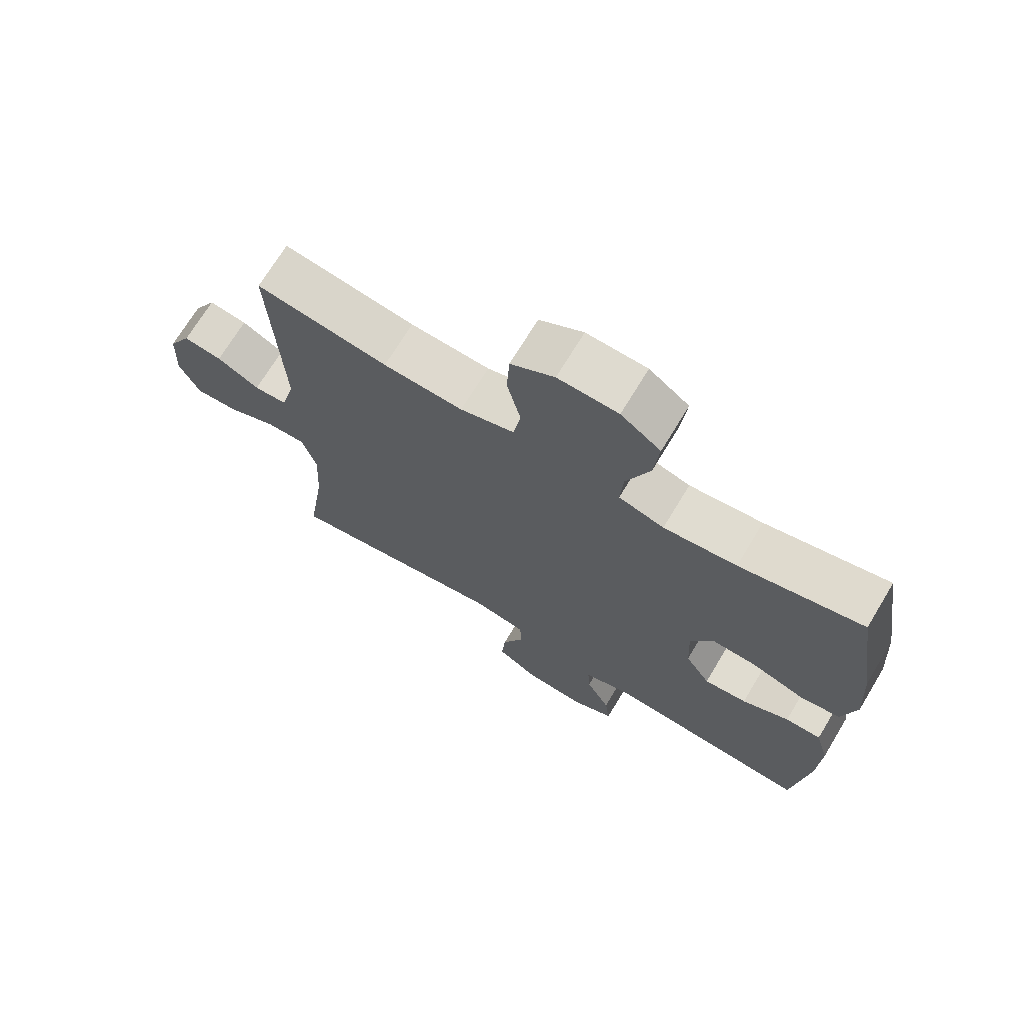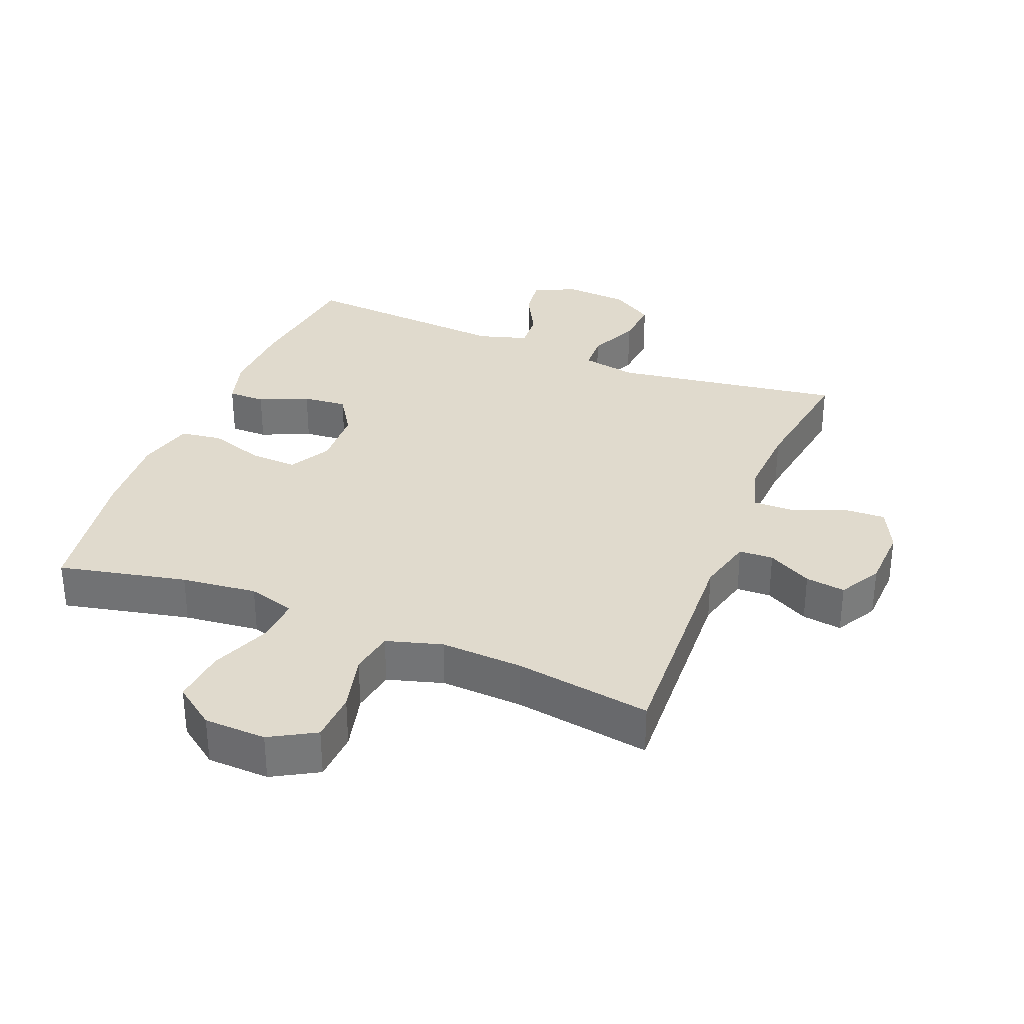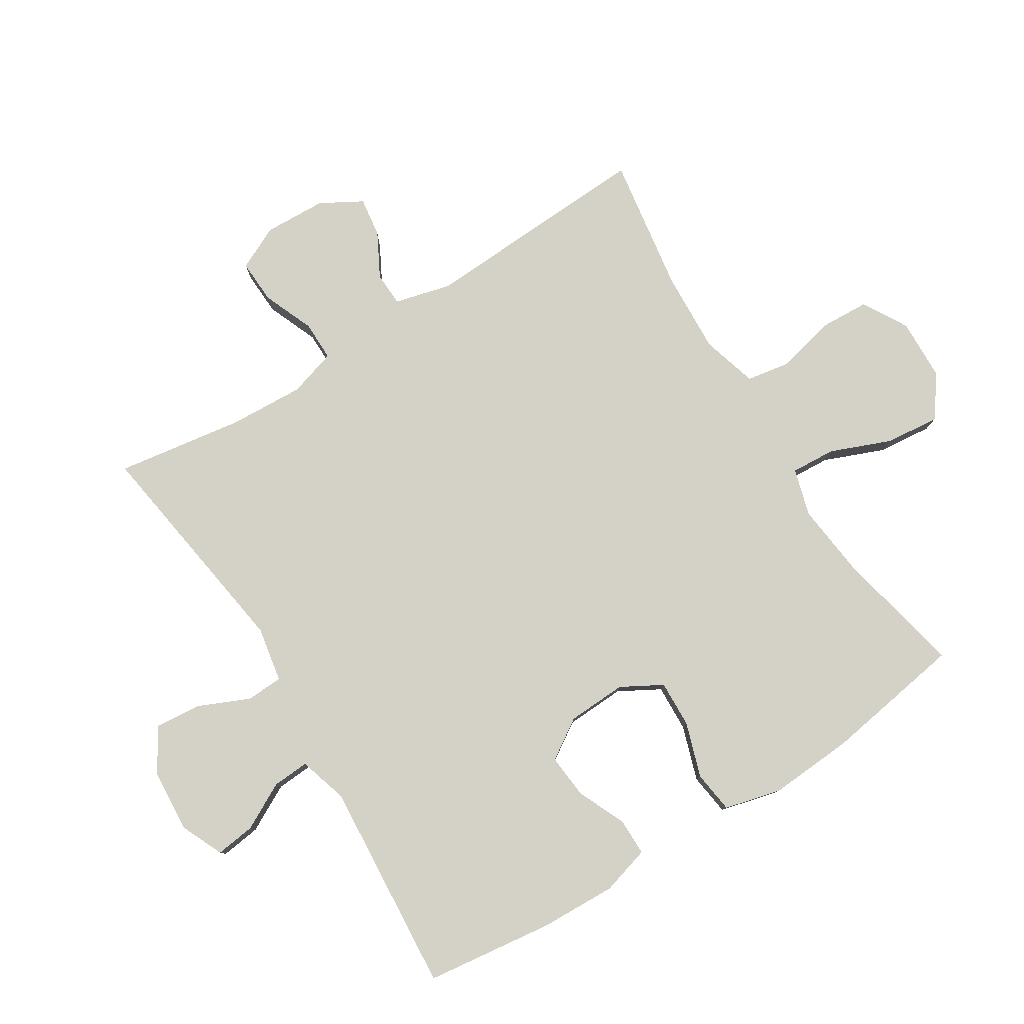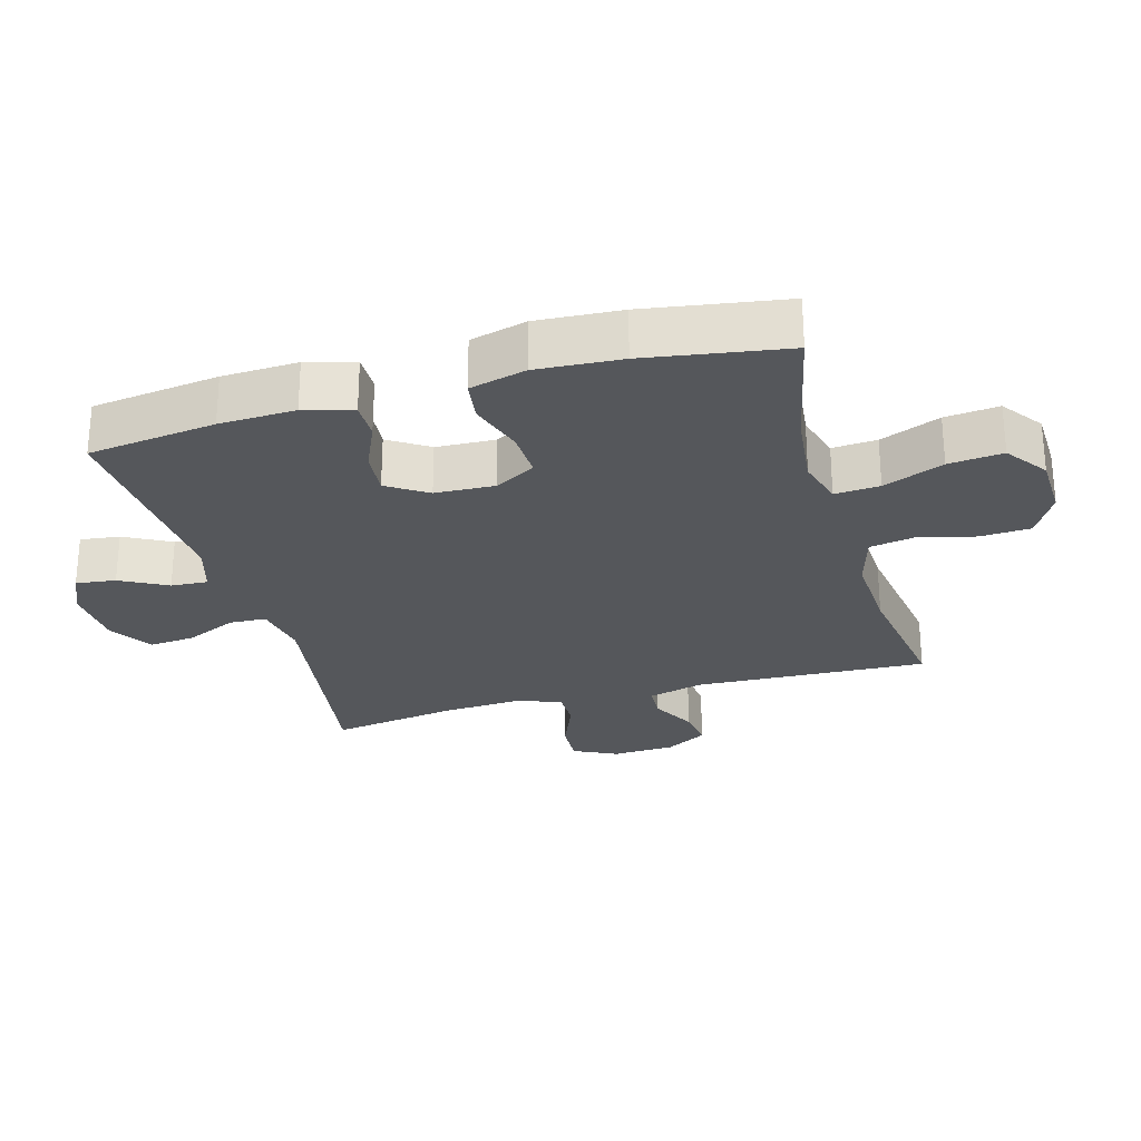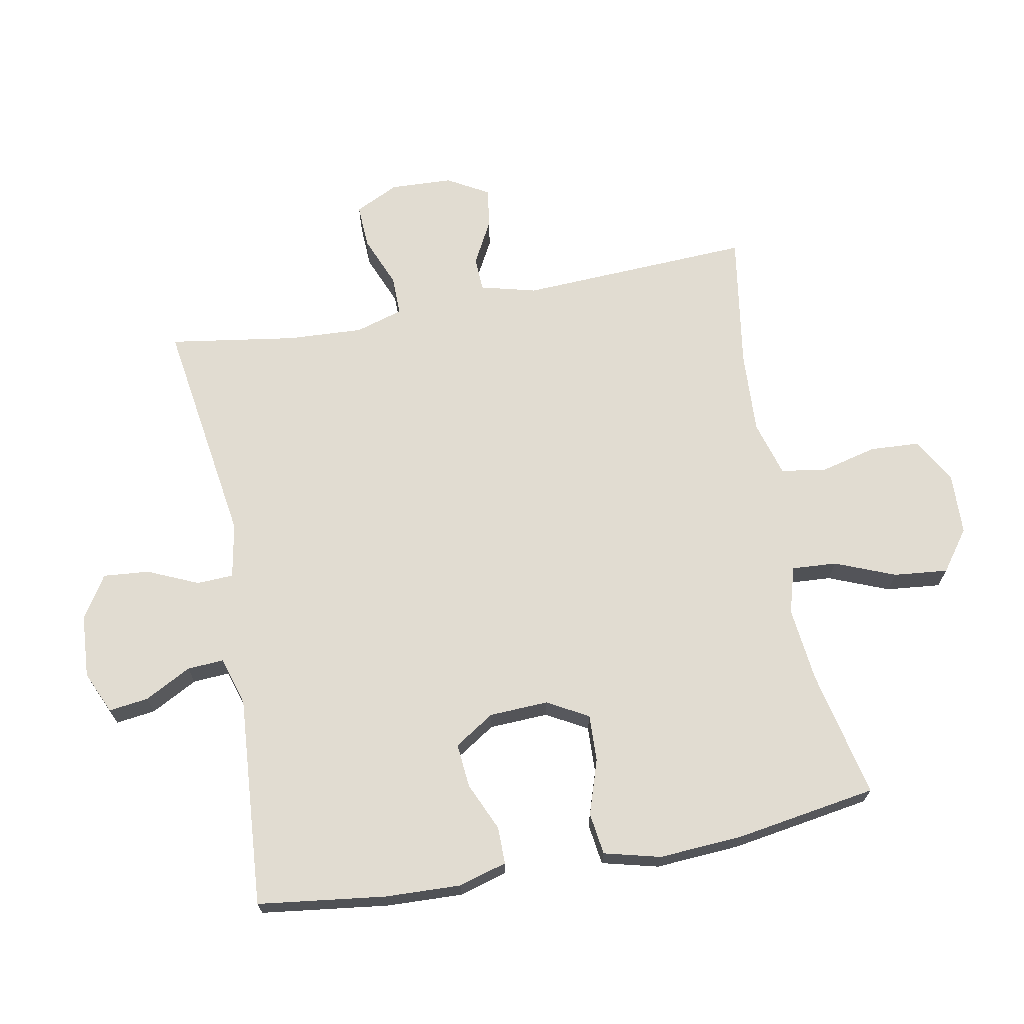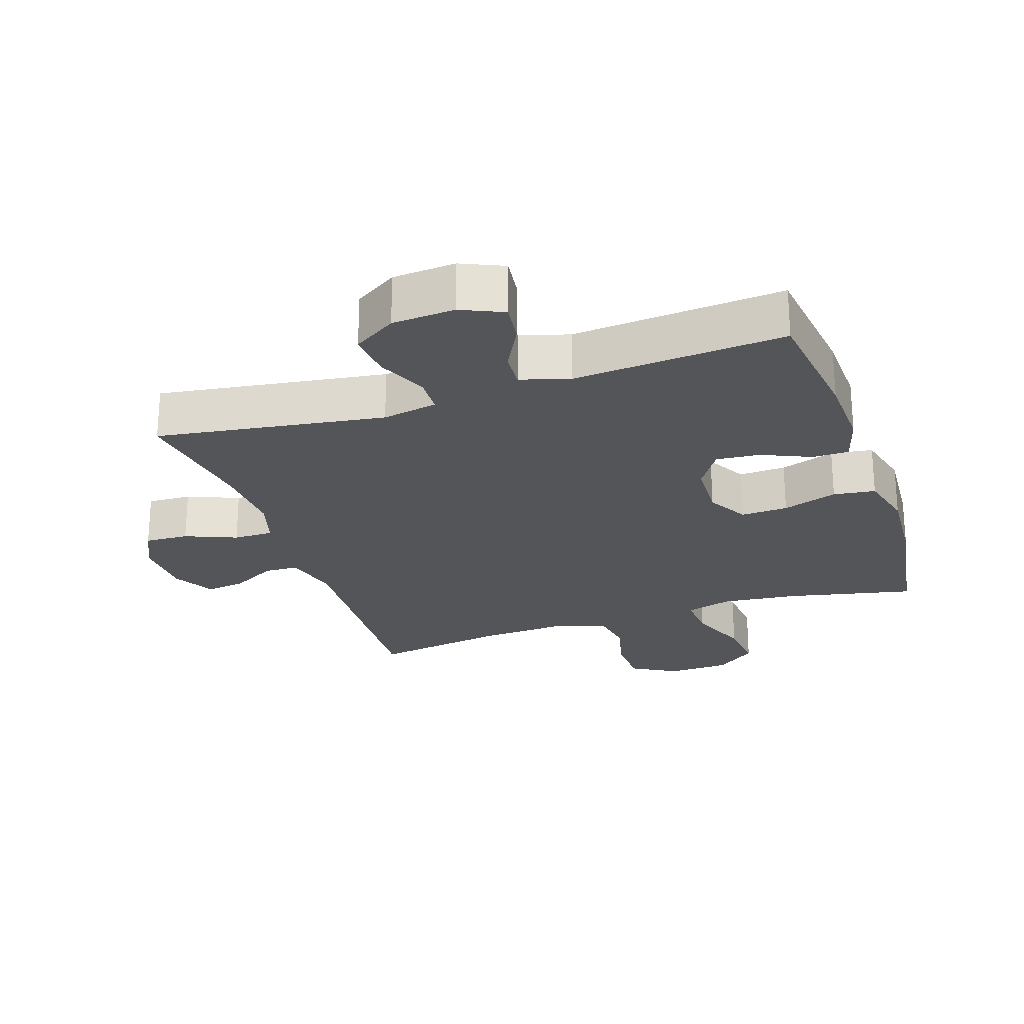
<metadata>
{"format":"obj","ext":"obj","renderer":"f3d","projection":"perspective","resolution":1024,"background":"white","views":[{"elev":70.4,"azim":-148.9,"up":"+Z"},{"elev":33.1,"azim":21.9,"up":"+Y"},{"elev":79.8,"azim":-122.0,"up":"+Y"},{"elev":-26.9,"azim":-74.2,"up":"+Y"},{"elev":69.1,"azim":-100.6,"up":"+Y"},{"elev":-24.6,"azim":-161.4,"up":"+Y"}]}
</metadata>
<code>
o path6078
v 0.2652 0.0375 0.4611
v 0.1354 0.0375 0.4547
v 0.04769 0.0375 0.4802
v 0.03585 0.0375 0.5499
v 0.0582 0.0375 0.6405
v 0.0541 0.0375 0.7195
v -0.01692 0.0375 0.7601
v -0.1148 0.0375 0.7568
v -0.1793 0.0375 0.7096
v -0.1708 0.0375 0.6241
v -0.1324 0.0375 0.5289
v -0.128 0.0375 0.4583
v -0.2018 0.0375 0.4368
v -0.3207 0.0375 0.4499
v -0.5223 0.0375 0.494
v -0.5577 0.0375 0.2719
v -0.5664 0.0375 0.1382
v -0.5438 0.0375 0.04904
v -0.4777 0.0375 0.04003
v -0.3914 0.0375 0.0683
v -0.3171 0.0375 0.07129
v -0.2809 0.0375 0.006701
v -0.285 0.0375 -0.08665
v -0.3257 0.0375 -0.1497
v -0.3953 0.0375 -0.1434
v -0.472 0.0375 -0.1094
v -0.5305 0.0375 -0.1093
v -0.5525 0.0375 -0.1857
v -0.5481 0.0375 -0.3057
v -0.5223 0.0375 -0.5077
v -0.1889 0.0375 -0.4827
v -0.1117 0.0375 -0.5058
v -0.1154 0.0375 -0.5638
v -0.1544 0.0375 -0.6373
v -0.1625 0.0375 -0.7
v -0.0955 0.0375 -0.7299
v 0.003998 0.0375 -0.7233
v 0.07175 0.0375 -0.6807
v 0.06538 0.0375 -0.6077
v 0.03001 0.0375 -0.528
v 0.03265 0.0375 -0.47
v 0.1196 0.0375 -0.454
v 0.4796 0.0375 -0.5077
v 0.4492 0.0375 -0.3071
v 0.4429 0.0375 -0.1881
v 0.4655 0.0375 -0.1127
v 0.5282 0.0375 -0.1134
v 0.6091 0.0375 -0.1466
v 0.6783 0.0375 -0.1498
v 0.7114 0.0375 -0.08116
v 0.7072 0.0375 0.01733
v 0.6702 0.0375 0.08274
v 0.6077 0.0375 0.07391
v 0.5386 0.0375 0.03678
v 0.4849 0.0375 0.03905
v 0.4622 0.0375 0.1274
v 0.4796 0.0375 0.494
v 0.2652 -0.0375 0.4611
v 0.1354 -0.0375 0.4547
v 0.04769 -0.0375 0.4802
v 0.03585 -0.0375 0.5499
v 0.0582 -0.0375 0.6405
v 0.0541 -0.0375 0.7195
v -0.01692 -0.0375 0.7601
v -0.1148 -0.0375 0.7568
v -0.1793 -0.0375 0.7096
v -0.1708 -0.0375 0.6241
v -0.1324 -0.0375 0.5289
v -0.128 -0.0375 0.4583
v -0.2018 -0.0375 0.4368
v -0.3207 -0.0375 0.4499
v -0.5223 -0.0375 0.494
v -0.5577 -0.0375 0.2719
v -0.5664 -0.0375 0.1382
v -0.5438 -0.0375 0.04904
v -0.4777 -0.0375 0.04003
v -0.3914 -0.0375 0.0683
v -0.3171 -0.0375 0.07129
v -0.2809 -0.0375 0.006701
v -0.285 -0.0375 -0.08665
v -0.3257 -0.0375 -0.1497
v -0.3953 -0.0375 -0.1434
v -0.472 -0.0375 -0.1094
v -0.5305 -0.0375 -0.1093
v -0.5525 -0.0375 -0.1857
v -0.5481 -0.0375 -0.3057
v -0.5223 -0.0375 -0.5077
v -0.1889 -0.0375 -0.4827
v -0.1117 -0.0375 -0.5058
v -0.1154 -0.0375 -0.5638
v -0.1544 -0.0375 -0.6373
v -0.1625 -0.0375 -0.7
v -0.0955 -0.0375 -0.7299
v 0.003998 -0.0375 -0.7233
v 0.07175 -0.0375 -0.6807
v 0.06538 -0.0375 -0.6077
v 0.03001 -0.0375 -0.528
v 0.03265 -0.0375 -0.47
v 0.1196 -0.0375 -0.454
v 0.4796 -0.0375 -0.5077
v 0.4492 -0.0375 -0.3071
v 0.4429 -0.0375 -0.1881
v 0.4655 -0.0375 -0.1127
v 0.5282 -0.0375 -0.1134
v 0.6091 -0.0375 -0.1466
v 0.6783 -0.0375 -0.1498
v 0.7114 -0.0375 -0.08116
v 0.7072 -0.0375 0.01733
v 0.6702 -0.0375 0.08274
v 0.6077 -0.0375 0.07391
v 0.5386 -0.0375 0.03678
v 0.4849 -0.0375 0.03905
v 0.4622 -0.0375 0.1274
v 0.4796 -0.0375 0.494
v -0.1625 0.0375 -0.7
v -0.1625 0.0375 -0.7
v -0.0955 0.0375 -0.7299
v 0.003998 0.0375 -0.7233
v 0.07175 0.0375 -0.6807
v 0.07175 0.0375 -0.6807
v -0.1544 0.0375 -0.6373
v 0.06538 0.0375 -0.6077
v -0.1154 0.0375 -0.5638
v 0.03001 0.0375 -0.528
v -0.1117 0.0375 -0.5058
v -0.1117 0.0375 -0.5058
v 0.03265 0.0375 -0.47
v 0.03265 0.0375 -0.47
v -0.1889 0.0375 -0.4827
v -0.5223 0.0375 -0.5077
v -0.5223 0.0375 -0.5077
v 0.1196 0.0375 -0.454
v 0.4796 0.0375 -0.5077
v 0.4796 0.0375 -0.5077
v 0.4492 0.0375 -0.3071
v -0.5481 0.0375 -0.3057
v 0.4429 0.0375 -0.1881
v -0.5525 0.0375 -0.1857
v 0.4655 0.0375 -0.1127
v 0.4655 0.0375 -0.1127
v -0.5305 0.0375 -0.1093
v -0.5305 0.0375 -0.1093
v -0.3257 0.0375 -0.1497
v -0.3257 0.0375 -0.1497
v -0.3953 0.0375 -0.1434
v 0.6091 0.0375 -0.1466
v 0.6783 0.0375 -0.1498
v 0.6783 0.0375 -0.1498
v 0.7114 0.0375 -0.08116
v -0.285 0.0375 -0.08665
v 0.5282 0.0375 -0.1134
v -0.472 0.0375 -0.1094
v -0.2809 0.0375 0.006701
v 0.7072 0.0375 0.01733
v -0.3171 0.0375 0.07129
v -0.3171 0.0375 0.07129
v 0.6702 0.0375 0.08274
v 0.6702 0.0375 0.08274
v 0.5386 0.0375 0.03678
v 0.4849 0.0375 0.03905
v 0.4849 0.0375 0.03905
v 0.6077 0.0375 0.07391
v 0.4622 0.0375 0.1274
v -0.5438 0.0375 0.04904
v -0.5438 0.0375 0.04904
v -0.4777 0.0375 0.04003
v -0.3914 0.0375 0.0683
v -0.5664 0.0375 0.1382
v -0.5577 0.0375 0.2719
v -0.5223 0.0375 0.494
v -0.5223 0.0375 0.494
v -0.2018 0.0375 0.4368
v -0.3207 0.0375 0.4499
v -0.128 0.0375 0.4583
v -0.128 0.0375 0.4583
v 0.1354 0.0375 0.4547
v 0.04769 0.0375 0.4802
v 0.04769 0.0375 0.4802
v 0.2652 0.0375 0.4611
v -0.1324 0.0375 0.5289
v 0.4796 0.0375 0.494
v 0.4796 0.0375 0.494
v 0.03585 0.0375 0.5499
v -0.1708 0.0375 0.6241
v 0.0582 0.0375 0.6405
v -0.1793 0.0375 0.7096
v 0.0541 0.0375 0.7195
v -0.1148 0.0375 0.7568
v -0.01692 0.0375 0.7601
v -0.1625 -0.0375 -0.7
v -0.1625 -0.0375 -0.7
v -0.0955 -0.0375 -0.7299
v 0.003998 -0.0375 -0.7233
v 0.07175 -0.0375 -0.6807
v 0.07175 -0.0375 -0.6807
v -0.1544 -0.0375 -0.6373
v 0.06538 -0.0375 -0.6077
v -0.1154 -0.0375 -0.5638
v 0.03001 -0.0375 -0.528
v -0.1117 -0.0375 -0.5058
v -0.1117 -0.0375 -0.5058
v 0.03265 -0.0375 -0.47
v 0.03265 -0.0375 -0.47
v -0.1889 -0.0375 -0.4827
v -0.5223 -0.0375 -0.5077
v -0.5223 -0.0375 -0.5077
v 0.1196 -0.0375 -0.454
v 0.4796 -0.0375 -0.5077
v 0.4796 -0.0375 -0.5077
v 0.4492 -0.0375 -0.3071
v -0.5481 -0.0375 -0.3057
v 0.4429 -0.0375 -0.1881
v -0.5525 -0.0375 -0.1857
v 0.4655 -0.0375 -0.1127
v 0.4655 -0.0375 -0.1127
v -0.5305 -0.0375 -0.1093
v -0.5305 -0.0375 -0.1093
v -0.3257 -0.0375 -0.1497
v -0.3257 -0.0375 -0.1497
v -0.3953 -0.0375 -0.1434
v 0.6091 -0.0375 -0.1466
v 0.6783 -0.0375 -0.1498
v 0.6783 -0.0375 -0.1498
v 0.7114 -0.0375 -0.08116
v -0.285 -0.0375 -0.08665
v 0.5282 -0.0375 -0.1134
v -0.472 -0.0375 -0.1094
v -0.2809 -0.0375 0.006701
v 0.7072 -0.0375 0.01733
v -0.3171 -0.0375 0.07129
v -0.3171 -0.0375 0.07129
v 0.6702 -0.0375 0.08274
v 0.6702 -0.0375 0.08274
v 0.5386 -0.0375 0.03678
v 0.4849 -0.0375 0.03905
v 0.4849 -0.0375 0.03905
v 0.6077 -0.0375 0.07391
v 0.4622 -0.0375 0.1274
v -0.5438 -0.0375 0.04904
v -0.5438 -0.0375 0.04904
v -0.4777 -0.0375 0.04003
v -0.3914 -0.0375 0.0683
v -0.5664 -0.0375 0.1382
v -0.5577 -0.0375 0.2719
v -0.5223 -0.0375 0.494
v -0.5223 -0.0375 0.494
v -0.2018 -0.0375 0.4368
v -0.3207 -0.0375 0.4499
v -0.128 -0.0375 0.4583
v -0.128 -0.0375 0.4583
v 0.1354 -0.0375 0.4547
v 0.04769 -0.0375 0.4802
v 0.04769 -0.0375 0.4802
v 0.2652 -0.0375 0.4611
v -0.1324 -0.0375 0.5289
v 0.4796 -0.0375 0.494
v 0.4796 -0.0375 0.494
v 0.03585 -0.0375 0.5499
v -0.1708 -0.0375 0.6241
v 0.0582 -0.0375 0.6405
v -0.1793 -0.0375 0.7096
v 0.0541 -0.0375 0.7195
v -0.1148 -0.0375 0.7568
v -0.01692 -0.0375 0.7601
f 255 258 259
f 249 228 252
f 198 199 200
f 211 220 213
f 204 225 218
f 218 220 211
f 234 229 237
f 249 252 255
f 264 263 259
f 235 226 234
f 190 192 196
f 196 192 198
f 214 235 238
f 202 200 199
f 220 227 213
f 241 243 239
f 200 202 204
f 264 260 262
f 243 242 244
f 222 224 221
f 212 207 210
f 242 230 248
f 247 230 249
f 260 259 258
f 224 234 221
f 194 197 193
f 226 235 214
f 221 234 226
f 197 198 193
f 258 255 252
f 204 202 225
f 254 238 256
f 199 198 197
f 192 193 198
f 225 212 228
f 244 242 248
f 248 230 247
f 229 234 224
f 264 259 260
f 252 228 251
f 207 212 225
f 242 243 241
f 213 227 216
f 238 251 228
f 202 207 225
f 244 248 245
f 232 237 229
f 259 263 261
f 204 211 205
f 254 251 238
f 210 207 208
f 214 238 228
f 228 249 230
f 214 228 212
f 204 218 211
f 116 36 93 191
f 36 37 94 93
f 37 120 195 94
f 34 35 92 91
f 38 39 96 95
f 33 34 91 90
f 39 40 97 96
f 126 33 90 201
f 40 128 203 97
f 31 32 89 88
f 131 31 88 206
f 41 42 99 98
f 42 134 209 99
f 43 44 101 100
f 29 30 87 86
f 44 45 102 101
f 28 29 86 85
f 45 140 215 102
f 142 28 85 217
f 144 25 82 219
f 48 148 223 105
f 49 50 107 106
f 23 24 81 80
f 47 48 105 104
f 26 27 84 83
f 25 26 83 82
f 46 47 104 103
f 22 23 80 79
f 50 51 108 107
f 156 22 79 231
f 51 158 233 108
f 54 161 236 111
f 53 54 111 110
f 52 53 110 109
f 55 56 113 112
f 165 19 76 240
f 19 20 77 76
f 17 18 75 74
f 20 21 78 77
f 16 17 74 73
f 171 16 73 246
f 13 14 71 70
f 175 13 70 250
f 2 178 253 59
f 1 2 59 58
f 11 12 69 68
f 56 182 257 113
f 57 1 58 114
f 14 15 72 71
f 3 4 61 60
f 10 11 68 67
f 4 5 62 61
f 9 10 67 66
f 5 6 63 62
f 8 9 66 65
f 7 8 65 64
f 6 7 64 63
f 180 184 183
f 174 177 153
f 123 125 124
f 136 138 145
f 129 143 150
f 143 136 145
f 159 162 154
f 174 180 177
f 189 184 188
f 160 159 151
f 115 121 117
f 121 123 117
f 139 163 160
f 127 124 125
f 145 138 152
f 166 164 168
f 125 129 127
f 189 187 185
f 168 169 167
f 147 146 149
f 137 135 132
f 167 173 155
f 172 174 155
f 185 183 184
f 149 146 159
f 119 118 122
f 151 139 160
f 146 151 159
f 122 118 123
f 183 177 180
f 129 150 127
f 179 181 163
f 124 122 123
f 117 123 118
f 150 153 137
f 169 173 167
f 173 172 155
f 154 149 159
f 189 185 184
f 177 176 153
f 132 150 137
f 167 166 168
f 138 141 152
f 163 153 176
f 127 150 132
f 169 170 173
f 157 154 162
f 184 186 188
f 129 130 136
f 179 163 176
f 135 133 132
f 139 153 163
f 153 155 174
f 139 137 153
f 129 136 143

</code>
